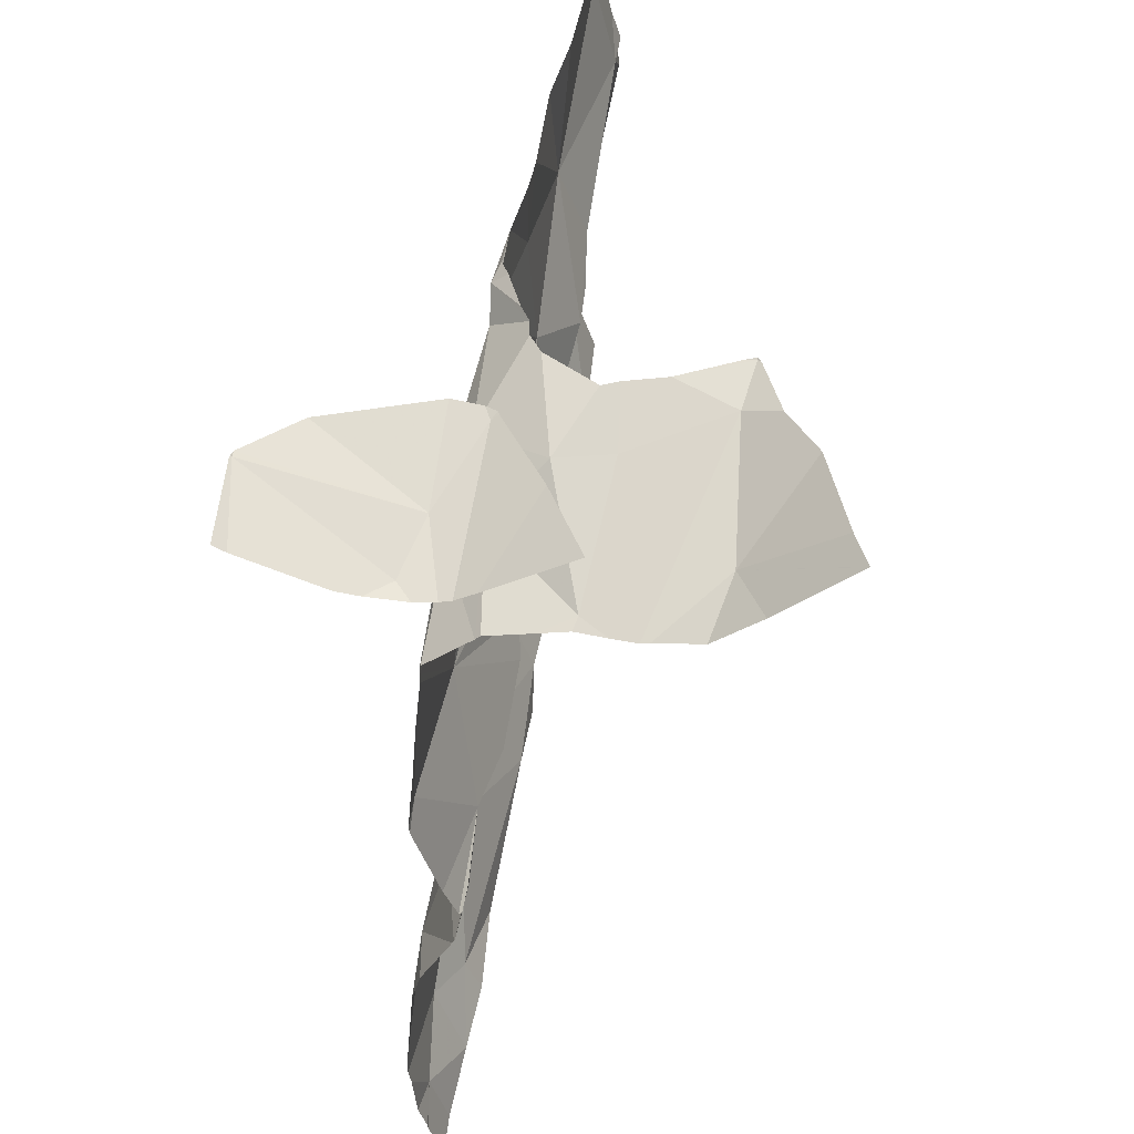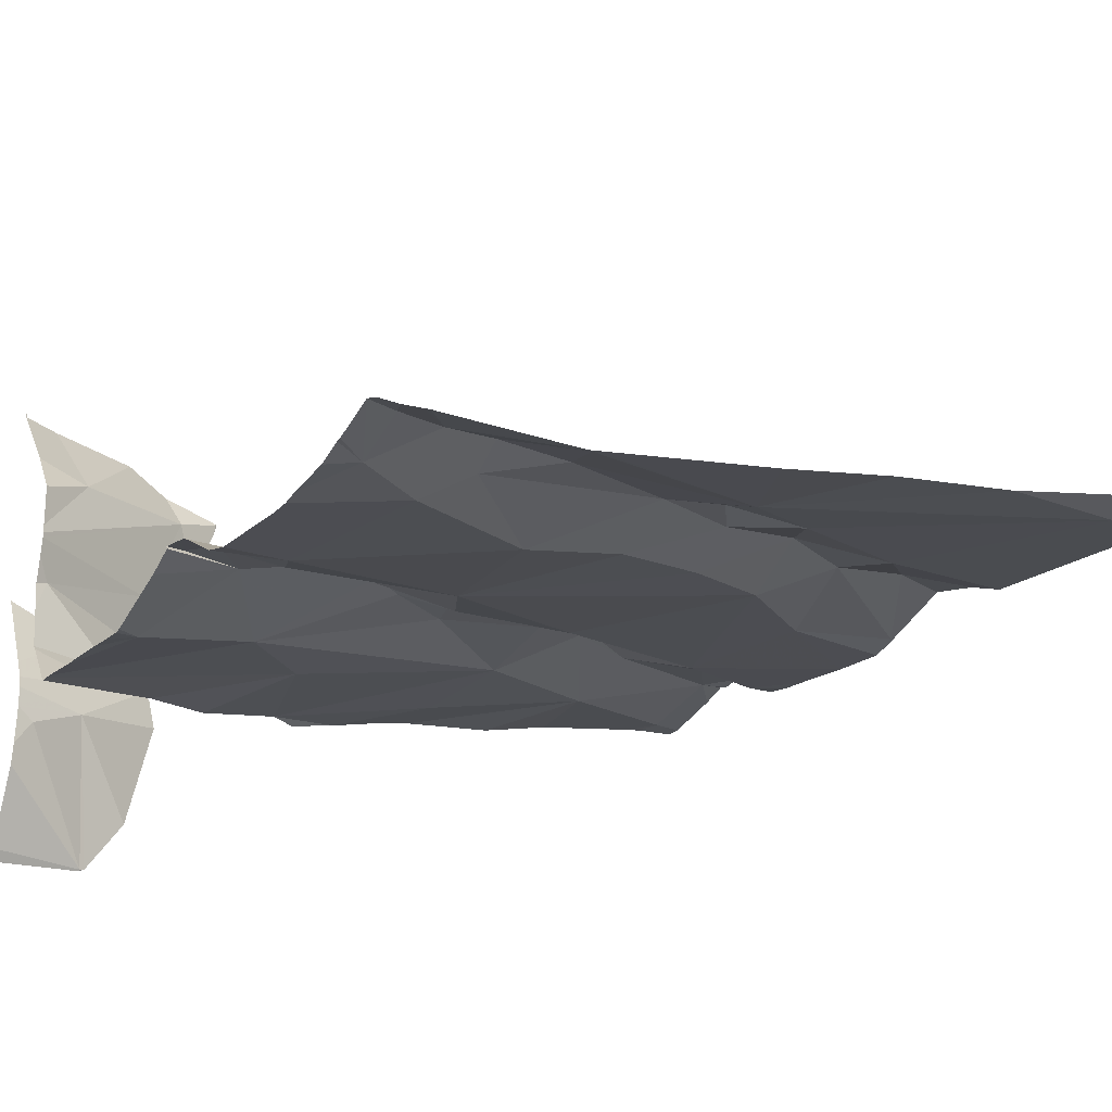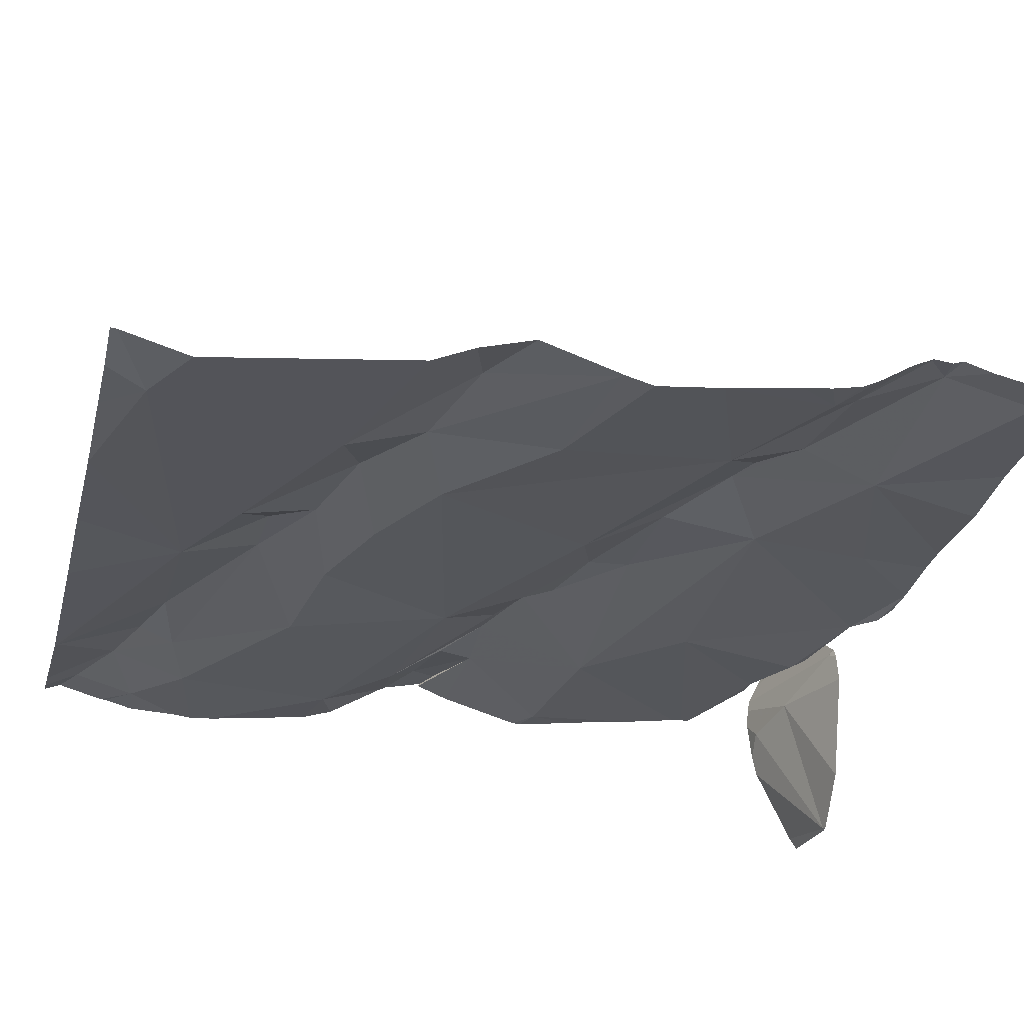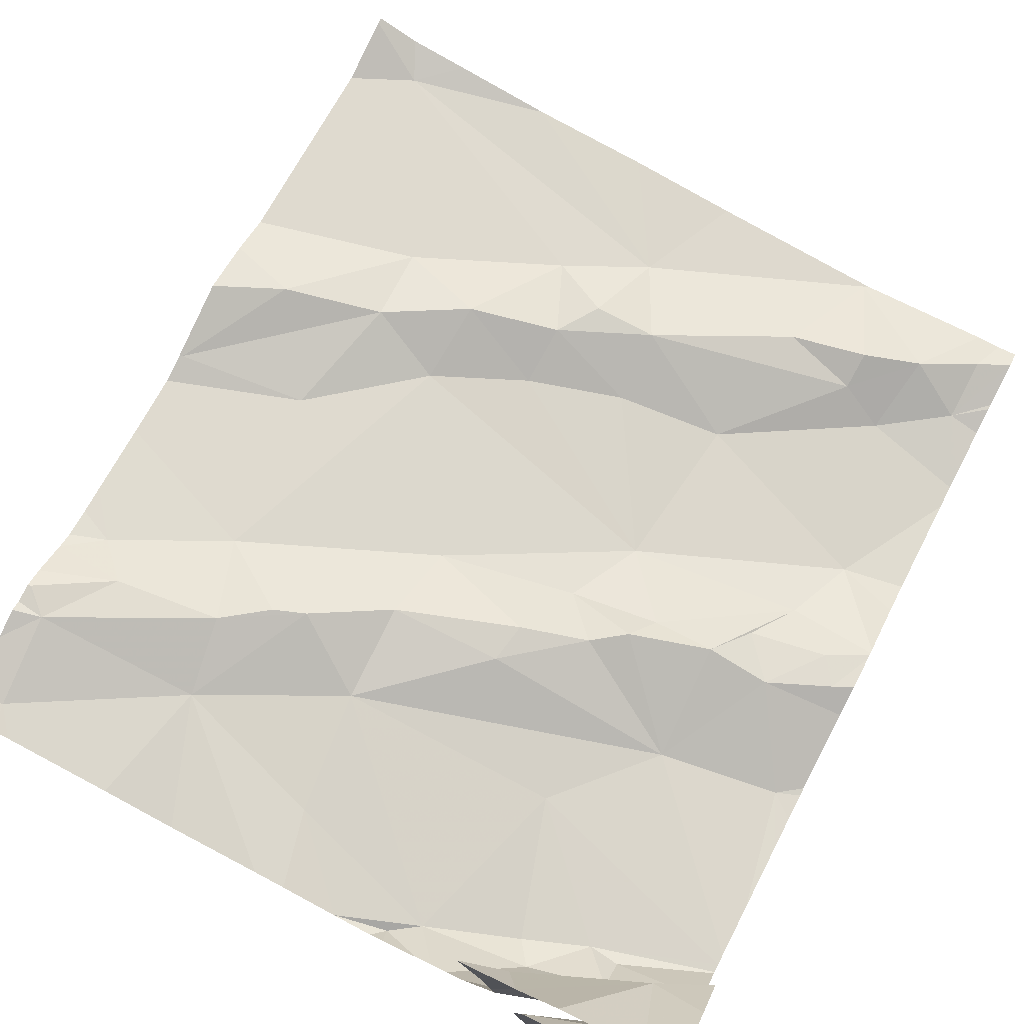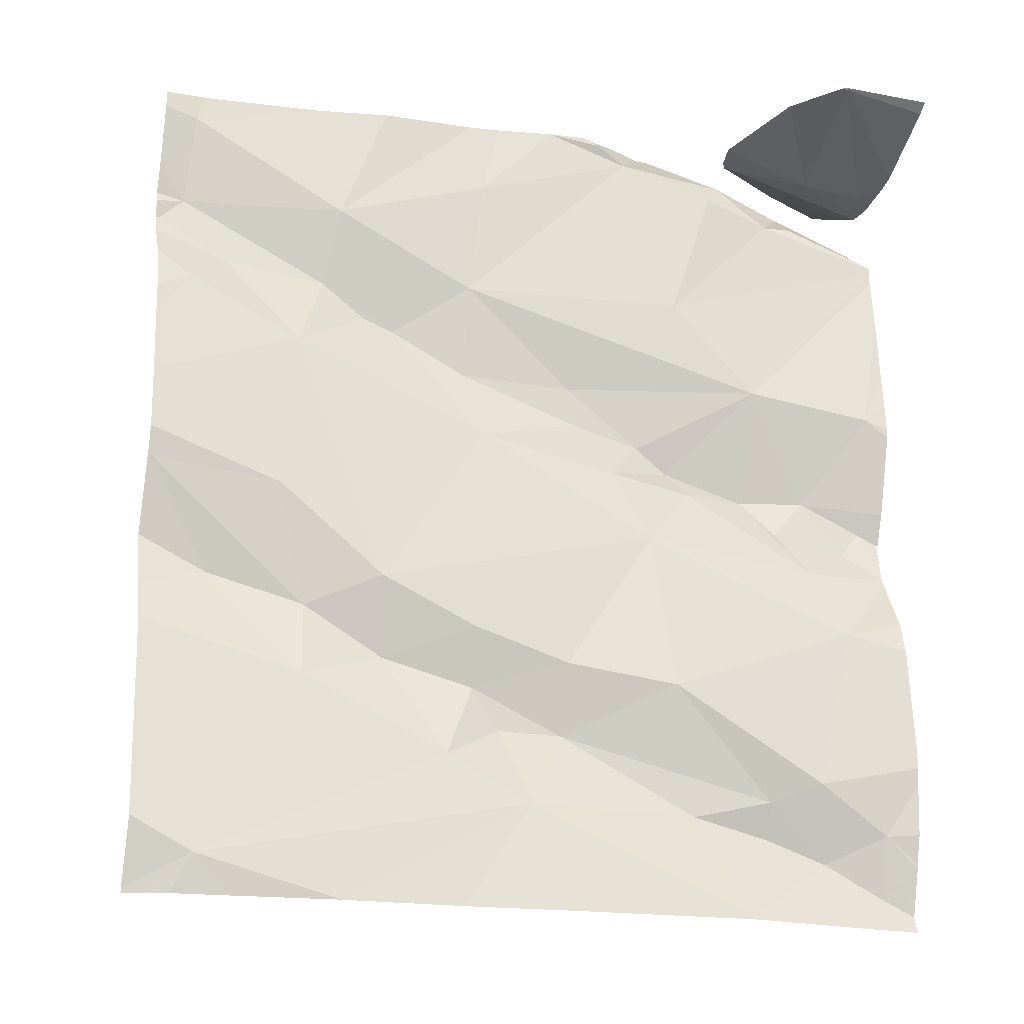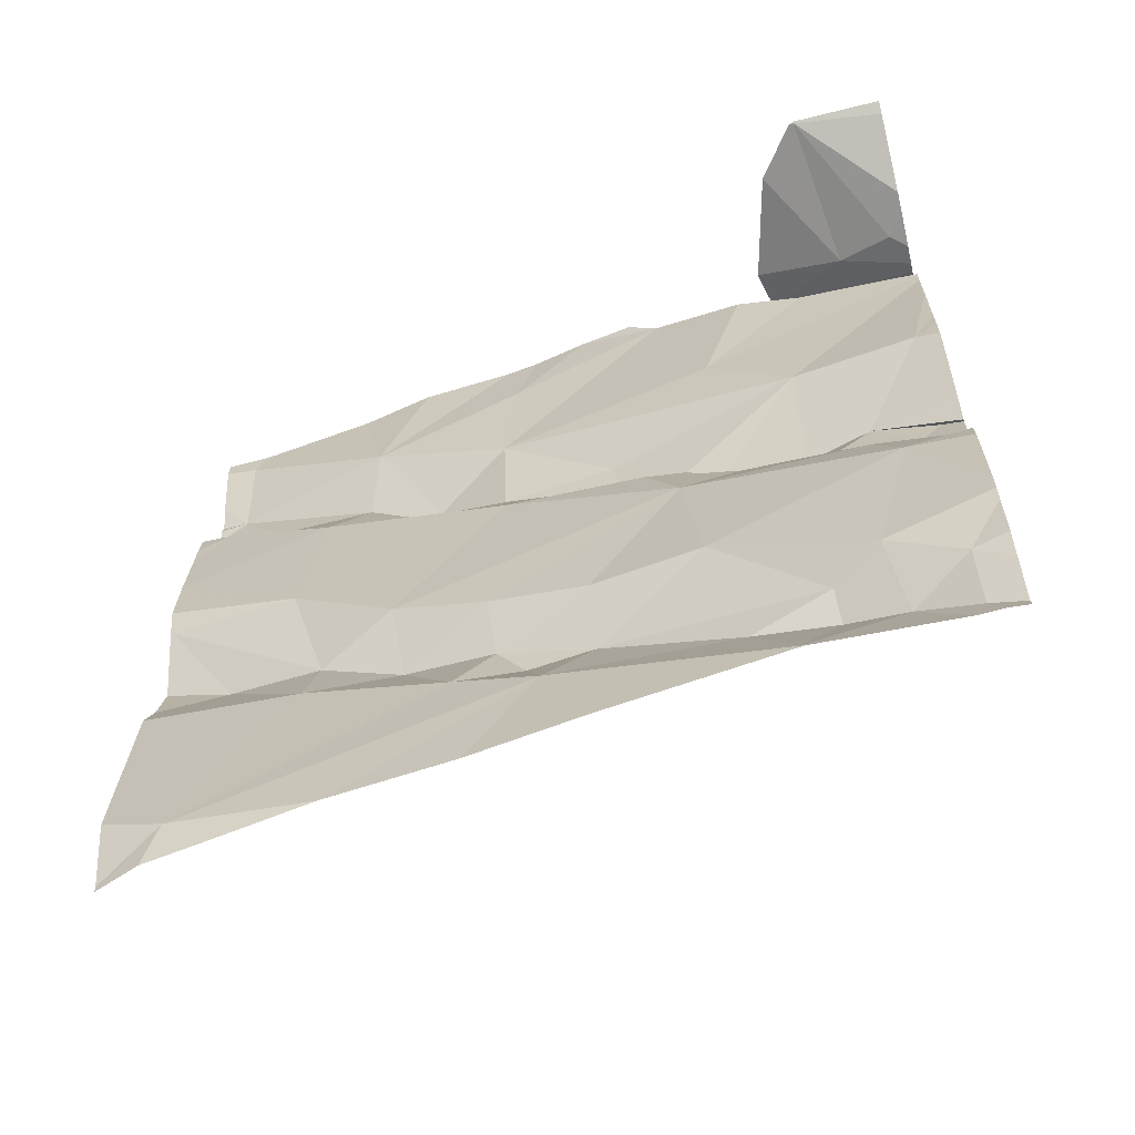
<metadata>
{"format":"obj","ext":"obj","renderer":"f3d","projection":"perspective","resolution":1024,"background":"white","views":[{"elev":47.7,"azim":-87.4,"up":"+Y"},{"elev":-22.0,"azim":-28.8,"up":"+Z"},{"elev":-20.5,"azim":76.2,"up":"+Z"},{"elev":73.4,"azim":-152.6,"up":"+Z"},{"elev":-22.1,"azim":160.5,"up":"+Y"},{"elev":-63.0,"azim":-167.0,"up":"+Y"}]}
</metadata>
<code>
v -37.52 253.1 502.9
v -37.52 252.2 502.8
v -38.47 253.2 502.9
v -37.64 252.2 502.8
v -37.52 252.7 502.8
v -38.47 253.2 503.1
v -38.21 253.2 503
v -38.21 253.2 503
v -38.36 253.2 502.6
v -37.52 253.1 502.9
v -38.41 253.2 503
v -38.28 253.2 503.1
v -38.31 253.2 502.9
v -38.24 253.2 503
v -38.32 253.2 502.8
v -38.25 253.2 502.9
v -38.24 253.2 502.9
v -38.21 253.2 503
v -37.81 253.2 502.8
v -37.72 253.2 502.8
v -38.13 253.2 502.8
v -38.18 253.2 502.8
v -38.16 253.2 502.8
v -37.75 253.1 502.8
v -38.21 253.2 503
v -38.21 253.2 503
v -37.52 252.5 502.8
v -37.56 253.2 502.9
v -37.94 253.1 502.8
v -37.92 253.2 502.8
v -38.14 253.2 502.8
v -38.21 253.2 502.8
v -38.09 253.2 502.8
v -38.03 253.2 502.8
v -38.33 253.2 503.1
v -38.08 253.2 502.8
v -38.43 253.2 503.1
v -38.26 253.2 503
v -38.29 253.2 502.8
v -38.29 253.2 502.8
v -38.38 253.2 502.7
v -38.31 253.2 502.6
v -38.27 253.2 502.7
v -37.59 253.2 502.9
v -37.57 253.2 502.9
v -38.38 253.2 502.8
v -37.52 252.2 502.8
v -38.3 253.2 502.8
v -38.28 253.2 502.8
v -38.03 253.2 502.8
v -37.55 253.1 502.9
v -38.35 253.2 502.6
v -38.1 253.2 502.8
v -38.03 253.2 502.8
v -38.36 253.2 502.6
v -38.45 252.2 502.7
v -38.42 252.2 502.7
v -37.96 253.2 502.8
v -38.35 252.3 502.7
v -37.52 252.8 502.8
v -38.39 252.5 502.7
v -37.52 252.2 502.8
v -37.52 252.5 502.8
v -37.52 252.6 502.9
v -37.52 253.1 502.9
v -37.52 252.7 502.8
v -38.37 252.7 502.8
v -38.45 252.7 502.8
v -37.52 253.1 502.9
v -37.52 252.7 502.8
v -37.52 253 502.8
v -37.52 253.2 502.9
v -38.44 252.8 502.7
v -38.36 253.1 502.7
v -38.45 253.2 502.7
v -38.46 253.1 502.9
v -38.36 253.2 502.8
v -37.52 253 502.9
v -37.52 253.1 502.9
v -37.52 252.3 502.8
v -37.52 253.2 502.9
v -38.43 252.3 502.7
v -38.43 252.2 502.7
v -37.52 252.2 502.8
v -37.52 252.9 502.8
v -37.52 252.9 502.8
v -38.42 252.7 502.8
v -38.36 252.6 502.7
v -37.52 253 502.9
v -37.99 252.3 502.8
v -37.89 252.3 502.8
v -37.59 252.2 502.8
v -37.72 252.5 502.8
v -37.6 252.6 502.9
v -37.71 252.4 502.8
v -38.29 252.9 502.7
v -38.19 253 502.8
v -37.92 253 502.8
v -38.17 252.4 502.7
v -38.04 252.4 502.8
v -38.29 252.3 502.7
v -38.2 252.3 502.8
v -38.21 252.7 502.8
v -38.29 252.7 502.8
v -38.19 252.8 502.8
v -38.1 252.7 502.8
v -38.15 252.6 502.7
v -38.26 253.2 502.8
v -37.79 252.9 502.9
v -37.83 252.9 502.9
v -37.74 253 502.9
v -38.15 252.8 502.8
v -38.06 252.9 502.8
v -38.24 253.1 502.7
v -38.32 253.1 502.7
v -38.36 252.2 502.7
v -38.25 252.2 502.7
v -38.29 252.3 502.8
v -38.32 252.7 502.8
v -38.07 252.8 502.8
v -37.7 252.9 502.8
v -37.92 252.5 502.8
v -38.04 252.5 502.8
v -37.68 252.7 502.8
v -37.81 252.6 502.8
v -37.82 252.5 502.8
v -37.93 252.4 502.8
v -37.96 252.4 502.8
v -37.92 252.9 502.8
v -37.93 252.8 502.8
v -37.76 252.2 502.8
v -38.25 252.2 502.7
v -37.56 253 502.8
v -38.25 252.2 502.7
v -37.61 253 502.9
v -37.52 253.1 502.9
v -37.57 252.2 502.8
v -37.91 252.2 502.8
v -38.25 252.2 502.7
v -38.04 252.2 502.7
v -37.76 252.2 502.8
v -37.76 252.2 502.8
v -37.52 252.7 502.8
v -38.47 253.2 503.1
v -38.47 253.2 503
v -38.47 253.2 502.9
v -38.47 253.2 502.9
v -38.47 253.2 502.5
v -38.47 253.2 502.6
v -38.47 253.2 502.8
v -38.47 253.2 502.8
v -38.47 253.2 502.8
v -38.47 252.4 502.7
v -38.47 252.4 502.7
v -38.47 253.2 503.1
v -38.47 252.7 502.8
v -38.47 252.7 502.8
v -38.47 252.7 502.7
v -38.47 253.1 502.9
v -38.47 253.1 503
v -38.47 252.6 502.7
v -38.47 253 502.7
v -38.47 252.9 502.7
v -38.47 253.1 502.7
v -38.47 253.1 502.8
v -38.47 253.2 502.7
v -38.47 253.2 502.7
v -38.47 253.1 502.9
v -38.47 253.1 502.9
v -38.47 253.1 502.8
v -38.47 253.1 502.8
v -38.47 253.2 502.7
v -38.47 252.2 502.7
v -38.47 252.2 502.7
v -38.47 252.5 502.7
v -38.47 252.6 502.7
v -38.47 252.2 502.7
v -38.47 252.3 502.7
v -38.47 252.3 502.7
v -38.47 252.8 502.7
v -38.47 252.8 502.7
v -38.47 252.9 502.7
v -38.47 252.6 502.7
v -38.47 252.6 502.7
v -38.47 252.5 502.7
v -38.47 253.1 502.7
v -38.47 253 502.7
v -38.47 253.1 502.9
v -38.47 253.1 502.9
v -38.47 253.2 502.7
v -38.47 253.1 502.7
v -38.47 253.2 502.5
v -38.47 252.2 502.7
v -38.42 252.2 502.7
v -38.26 252.2 502.7
v -38.26 252.2 502.7
f 11 6 144
f 37 11 35
f 8 7 26
f 12 38 8
f 14 38 13
f 17 13 15
f 35 11 12
f 25 7 18
f 26 7 25
f 19 24 20
f 20 24 28
f 16 15 32
f 18 7 14
f 22 108 21
f 23 21 33
f 31 33 53
f 53 33 36
f 30 24 19
f 32 15 22
f 34 54 50
f 36 33 34
f 50 54 29
f 58 29 30
f 39 48 40
f 150 48 151
f 49 48 39
f 43 41 49
f 147 46 152
f 52 9 41
f 42 41 43
f 55 9 52
f 44 28 45
f 28 51 10
f 45 28 81
f 59 61 153
f 156 67 157
f 6 11 37
f 75 9 166
f 77 76 170
f 173 82 174
f 158 73 180
f 87 68 161
f 88 87 183
f 91 90 92
f 38 7 8
f 94 93 95
f 96 97 186
f 29 98 24
f 100 99 101
f 90 100 102
f 97 98 21
f 98 29 21
f 188 38 189
f 14 13 17
f 11 38 12
f 104 103 105
f 107 106 103
f 38 11 159
f 169 13 188
f 17 15 16
f 7 38 14
f 22 21 23
f 23 33 31
f 21 54 33
f 110 109 111
f 111 24 110
f 15 108 22
f 33 54 34
f 54 21 29
f 50 29 58
f 24 98 110
f 96 112 113
f 108 114 21
f 41 48 49
f 46 40 150
f 97 96 98
f 21 114 97
f 15 13 76
f 115 114 108
f 115 97 114
f 77 15 76
f 108 77 115
f 15 77 108
f 74 115 77
f 165 77 171
f 151 41 190
f 52 41 42
f 115 74 164
f 9 75 41
f 116 82 83
f 116 83 56
f 116 118 101
f 119 67 87
f 67 104 96
f 88 119 87
f 106 120 112
f 96 113 98
f 96 73 67
f 176 88 184
f 162 96 187
f 118 102 101
f 104 119 88
f 67 68 87
f 104 67 119
f 186 115 191
f 120 113 112
f 109 121 111
f 88 107 103
f 103 104 88
f 106 112 105
f 105 103 106
f 105 112 96
f 96 104 105
f 59 82 116
f 102 100 101
f 123 122 107
f 117 102 118
f 59 101 99
f 117 116 57
f 59 99 61
f 117 118 116
f 125 124 121
f 91 126 127
f 126 122 127
f 90 91 128
f 122 123 127
f 110 129 130
f 130 121 110
f 93 125 126
f 100 128 127
f 129 113 120
f 121 109 110
f 120 106 130
f 90 117 139
f 98 113 129
f 110 98 129
f 126 95 93
f 92 95 91
f 91 95 126
f 130 106 107
f 100 90 128
f 131 92 90
f 131 90 138
f 125 122 126
f 125 130 107
f 130 129 120
f 100 123 99
f 102 117 90
f 93 124 125
f 29 24 30
f 41 75 172
f 122 125 107
f 61 99 107
f 148 55 192
f 59 116 101
f 88 61 107
f 121 130 125
f 82 59 154
f 100 127 123
f 99 123 107
f 91 127 128
f 196 117 195
f 24 111 51
f 135 133 89
f 20 28 44
f 51 135 136
f 136 135 78
f 51 136 79
f 195 117 57
f 24 51 28
f 135 111 121
f 111 135 51
f 92 131 142
f 133 121 60
f 194 116 56
f 95 92 84
f 121 133 135
f 143 124 93
f 60 124 70
f 2 62 47
f 70 143 66
f 4 92 142
f 63 95 27
f 143 94 64
f 93 94 143
f 144 6 155
f 145 11 144
f 146 3 147
f 147 3 46
f 148 9 55
f 149 9 148
f 150 40 48
f 151 48 41
f 152 46 150
f 27 95 80
f 153 61 185
f 154 59 153
f 5 143 64
f 137 92 4
f 156 68 67
f 66 143 5
f 157 67 158
f 70 124 143
f 158 67 73
f 159 11 160
f 142 131 141
f 160 11 145
f 161 68 156
f 141 131 138
f 47 92 137
f 162 73 96
f 163 73 162
f 63 94 95
f 164 74 165
f 138 90 140
f 165 74 77
f 64 94 63
f 166 9 149
f 167 75 166
f 168 76 169
f 80 95 84
f 84 92 62
f 169 76 13
f 170 76 168
f 140 90 139
f 171 77 170
f 85 133 86
f 172 75 167
f 173 83 82
f 139 117 132
f 86 133 60
f 174 82 177
f 175 61 176
f 60 121 124
f 176 61 88
f 132 117 134
f 177 82 178
f 178 82 179
f 65 51 79
f 179 82 154
f 180 73 181
f 79 136 78
f 134 117 196
f 181 73 182
f 182 73 163
f 78 135 89
f 183 87 161
f 71 133 85
f 184 88 183
f 57 116 194
f 185 61 175
f 56 173 193
f 89 133 71
f 69 51 65
f 186 97 115
f 187 96 186
f 188 13 38
f 56 83 173
f 1 51 69
f 189 38 159
f 72 45 81
f 190 41 172
f 191 115 164
f 47 62 92
f 81 28 10
f 10 51 1

</code>
